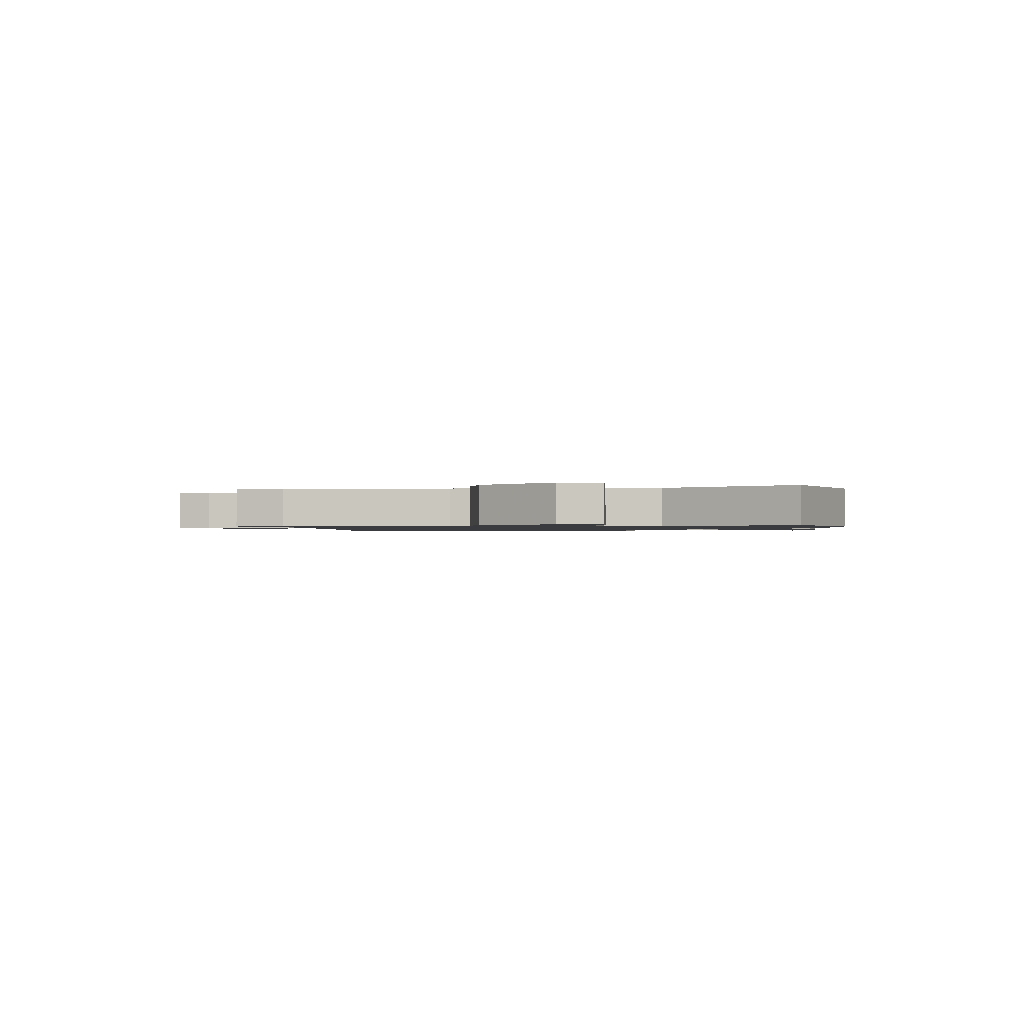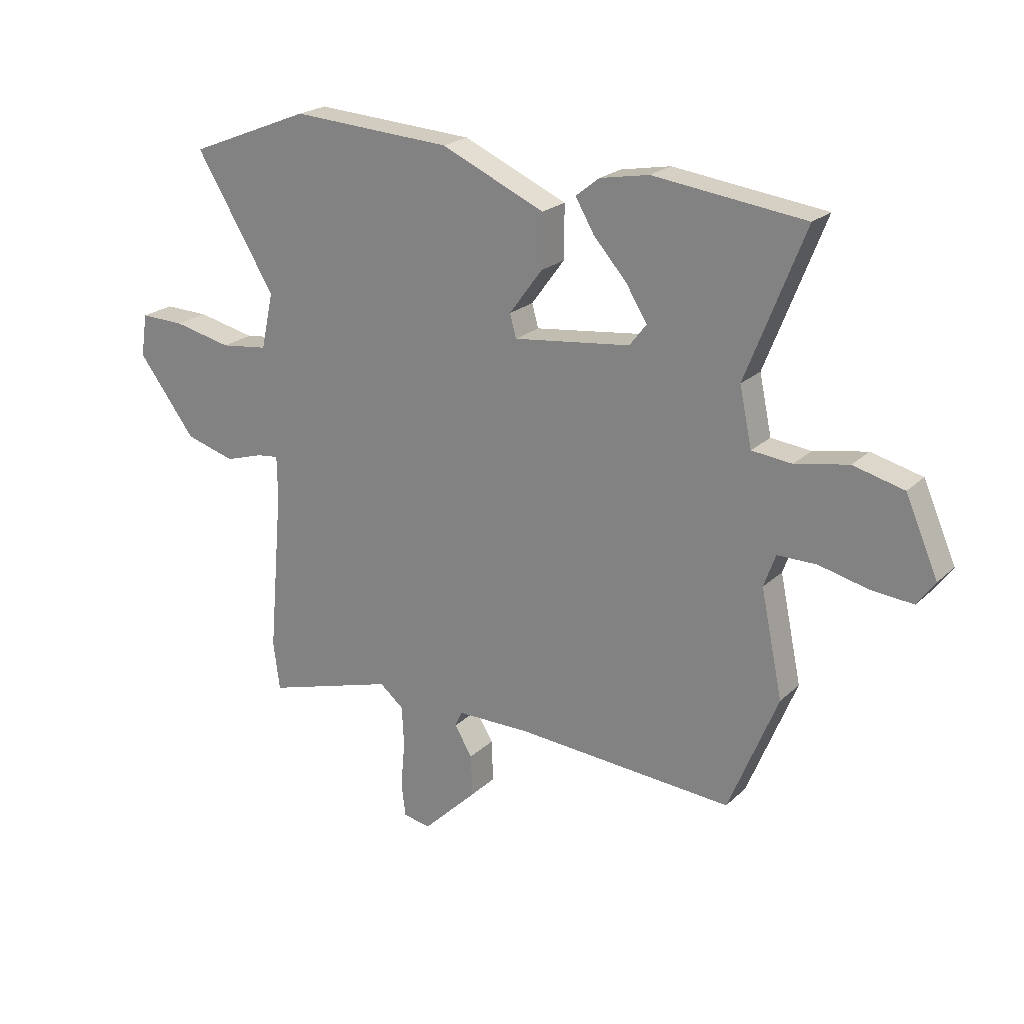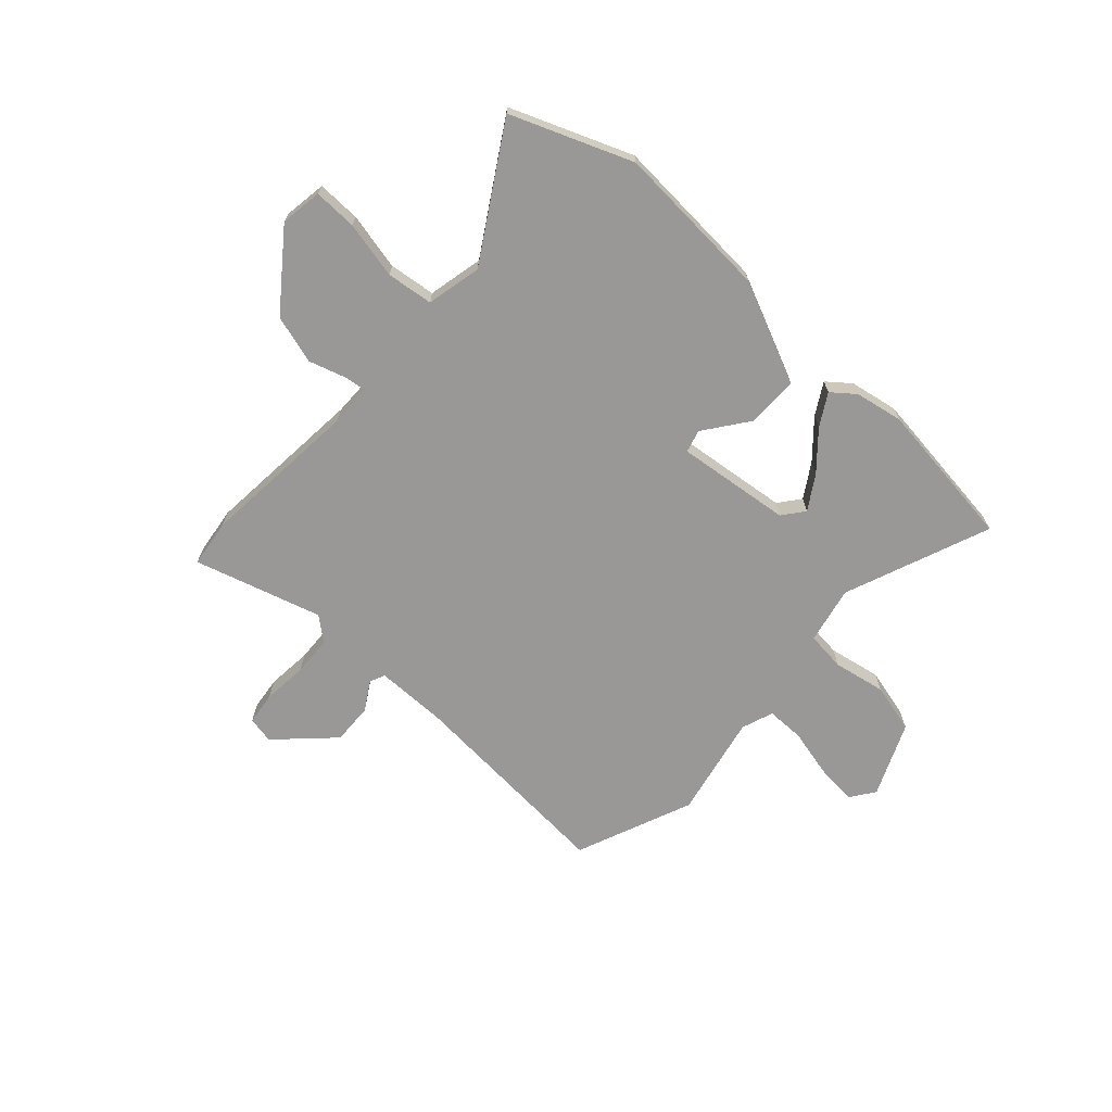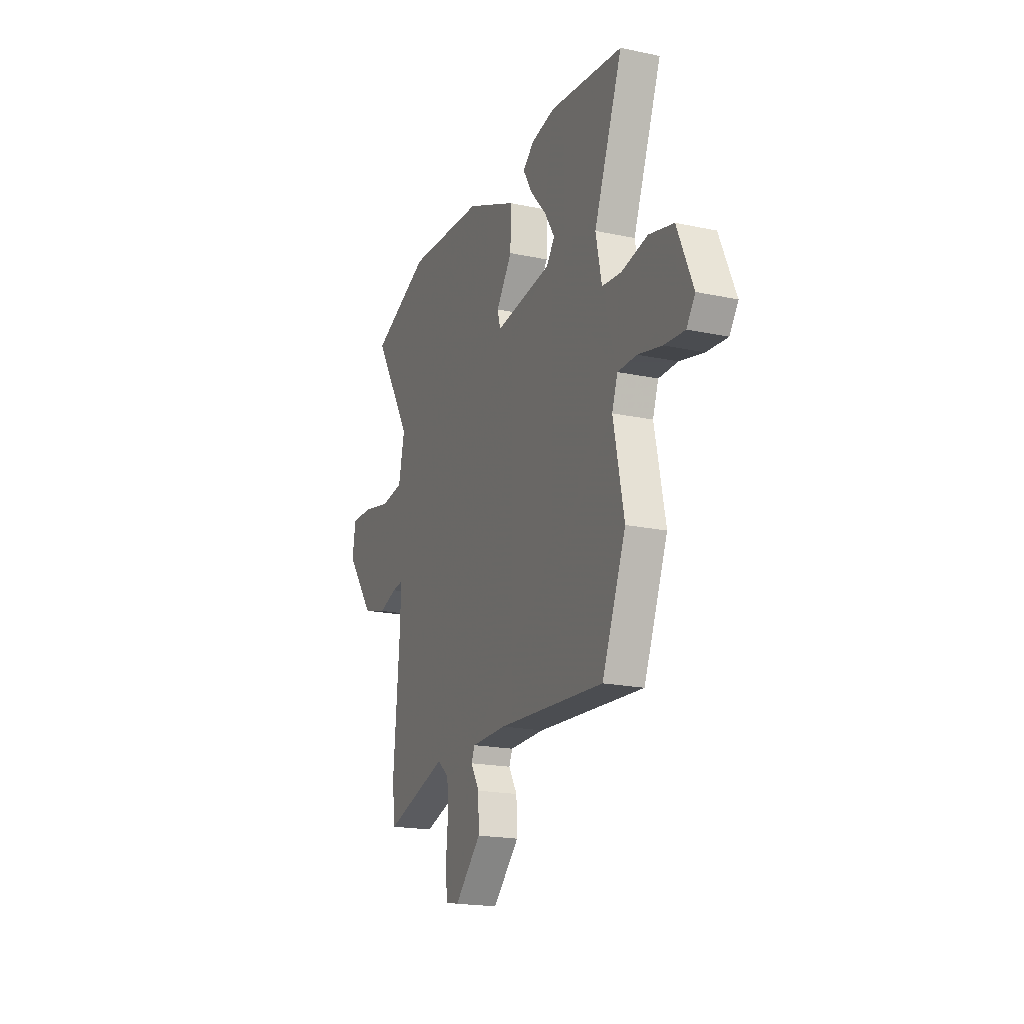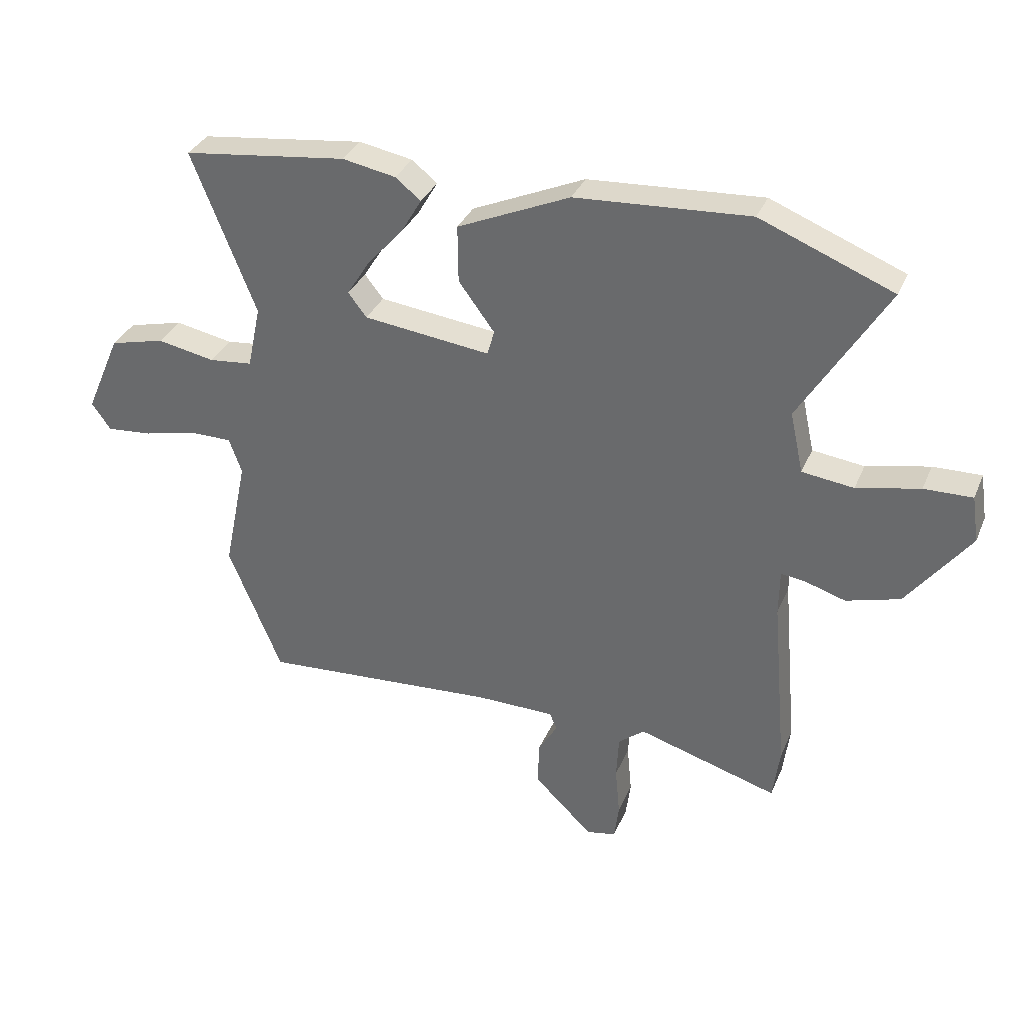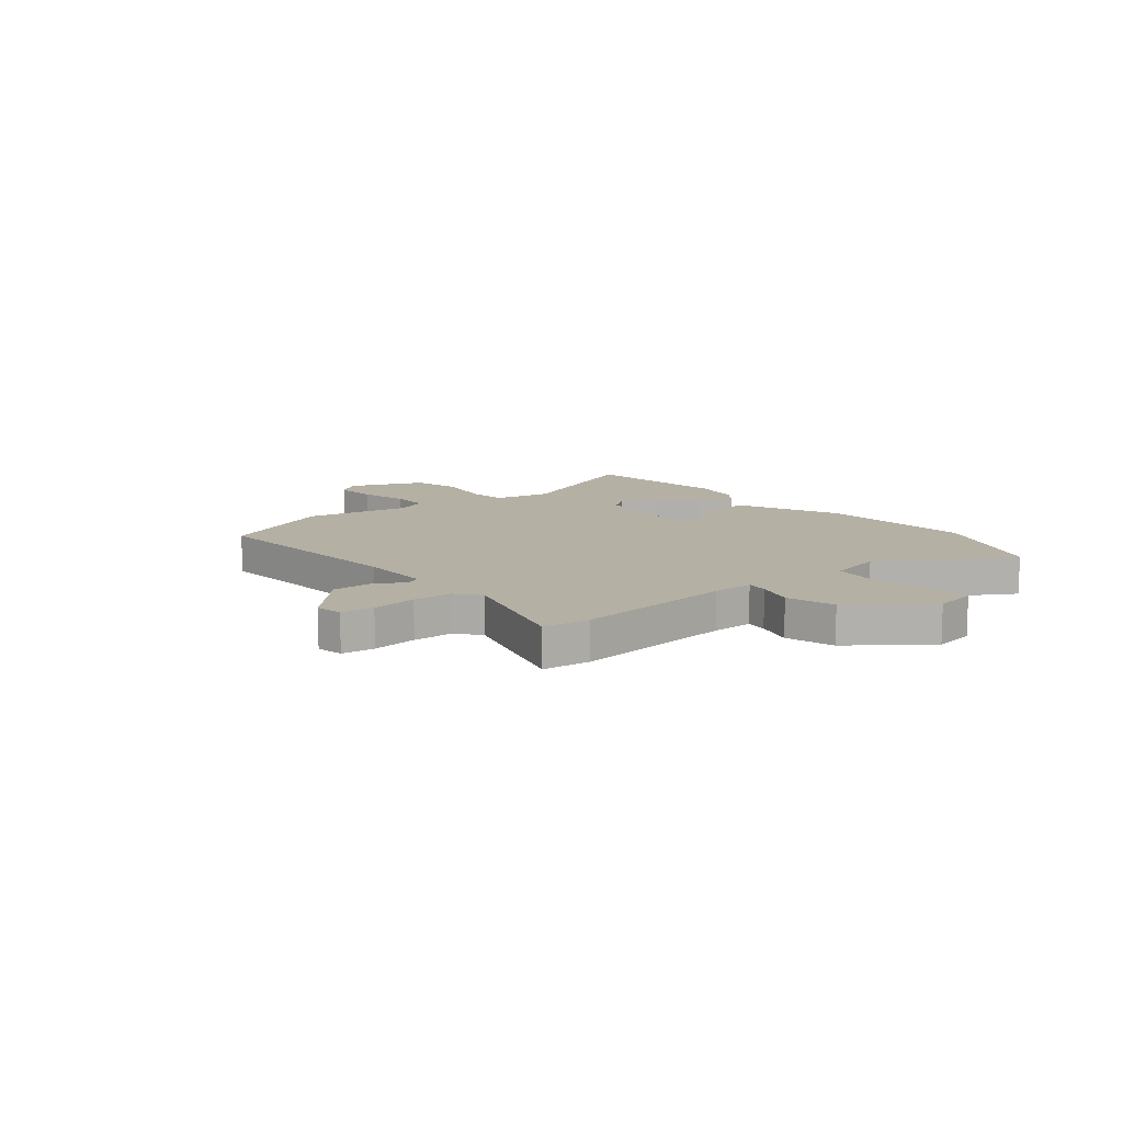
<metadata>
{"format":"obj","ext":"obj","renderer":"f3d","projection":"perspective","resolution":1024,"background":"white","views":[{"elev":-1.0,"azim":-84.1,"up":"+Y"},{"elev":21.8,"azim":32.7,"up":"+Z"},{"elev":-68.7,"azim":-42.4,"up":"+Y"},{"elev":-19.5,"azim":68.3,"up":"+Z"},{"elev":33.8,"azim":-159.3,"up":"+Z"},{"elev":11.6,"azim":-129.7,"up":"+Y"}]}
</metadata>
<code>
v 0.301 0.07 0.525
v 0.585 0.07 0.489
v 0.475 0.07 0.21
v 0.498 0.07 0.101
v 0.573 0.07 0.093
v 0.673 0.07 0.112
v 0.768 0.07 0.088
v 0.829 0.07 -0.052
v 0.796 0.07 -0.098
v 0.717 0.07 -0.091
v 0.625 0.07 -0.069
v 0.552 0.07 -0.069
v 0.53 0.07 -0.13
v 0.571 0.07 -0.327
v 0.479 0.07 -0.551
v 0.069 0.07 -0.522
v -0.067 0.07 -0.523
v -0.08 0.07 -0.552
v -0.047 0.07 -0.607
v -0.044 0.07 -0.685
v -0.146 0.07 -0.784
v -0.197 0.07 -0.774
v -0.205 0.07 -0.711
v -0.197 0.07 -0.625
v -0.201 0.07 -0.549
v -0.246 0.07 -0.512
v -0.489 0.07 -0.584
v -0.501 0.07 -0.493
v -0.474 0.07 -0.185
v -0.475 0.07 -0.106
v -0.516 0.07 -0.111
v -0.587 0.07 -0.133
v -0.68 0.07 -0.106
v -0.788 0.07 0.037
v -0.776 0.07 0.117
v -0.693 0.07 0.115
v -0.584 0.07 0.091
v -0.495 0.07 0.102
v -0.472 0.07 0.207
v -0.621 0.07 0.452
v -0.392 0.07 0.543
v -0.092 0.07 0.524
v 0.102 0.07 0.438
v 0.101 0.07 0.339
v 0.039 0.07 0.255
v 0.051 0.07 0.212
v 0.27 0.07 0.238
v 0.302 0.07 0.279
v 0.262 0.07 0.343
v 0.2 0.07 0.413
v 0.165 0.07 0.473
v 0.209 0.07 0.508
v 0.301 0 0.525
v 0.585 0 0.489
v 0.475 0 0.21
v 0.498 0 0.101
v 0.573 0 0.093
v 0.673 0 0.112
v 0.768 0 0.088
v 0.829 0 -0.052
v 0.796 0 -0.098
v 0.717 0 -0.091
v 0.625 0 -0.069
v 0.552 0 -0.069
v 0.53 0 -0.13
v 0.571 0 -0.327
v 0.479 0 -0.551
v 0.069 0 -0.522
v -0.067 0 -0.523
v -0.08 0 -0.552
v -0.047 0 -0.607
v -0.044 0 -0.685
v -0.146 0 -0.784
v -0.197 0 -0.774
v -0.205 0 -0.711
v -0.197 0 -0.625
v -0.201 0 -0.549
v -0.246 0 -0.512
v -0.489 0 -0.584
v -0.501 0 -0.493
v -0.474 0 -0.185
v -0.475 0 -0.106
v -0.516 0 -0.111
v -0.587 0 -0.133
v -0.68 0 -0.106
v -0.788 0 0.037
v -0.776 0 0.117
v -0.693 0 0.115
v -0.584 0 0.091
v -0.495 0 0.102
v -0.472 0 0.207
v -0.621 0 0.452
v -0.392 0 0.543
v -0.092 0 0.524
v 0.102 0 0.438
v 0.101 0 0.339
v 0.039 0 0.255
v 0.051 0 0.212
v 0.27 0 0.238
v 0.302 0 0.279
v 0.262 0 0.343
v 0.2 0 0.413
v 0.165 0 0.473
v 0.209 0 0.508
f 49 50 51 52
f 48 49 52 1
f 42 43 44 45
f 42 45 46
f 39 40 41 42
f 38 39 42 46
f 34 35 36 37
f 34 37 38
f 31 32 33 34
f 30 31 34 38
f 26 27 28 29
f 25 26 29 30
f 21 22 23 24
f 21 24 25
f 18 19 20 21
f 18 21 25
f 17 18 25 30
f 13 14 15 16
f 12 13 16 17
f 8 9 10 11
f 8 11 12
f 5 6 7 8
f 4 5 8 12
f 48 1 2 3
f 47 48 3 4
f 30 38 46 47
f 17 30 47
f 4 12 17 47
f 104 103 102 101
f 53 104 101 100
f 97 96 95 94
f 98 97 94
f 94 93 92 91
f 98 94 91 90
f 89 88 87 86
f 90 89 86
f 86 85 84 83
f 90 86 83 82
f 81 80 79 78
f 82 81 78 77
f 76 75 74 73
f 77 76 73
f 73 72 71 70
f 77 73 70
f 82 77 70 69
f 68 67 66 65
f 69 68 65 64
f 63 62 61 60
f 64 63 60
f 60 59 58 57
f 64 60 57 56
f 55 54 53 100
f 56 55 100 99
f 99 98 90 82
f 99 82 69
f 99 69 64 56
f 1 53 54 2
f 2 54 55 3
f 3 55 56 4
f 4 56 57 5
f 5 57 58 6
f 6 58 59 7
f 7 59 60 8
f 8 60 61 9
f 9 61 62 10
f 10 62 63 11
f 11 63 64 12
f 12 64 65 13
f 13 65 66 14
f 14 66 67 15
f 15 67 68 16
f 16 68 69 17
f 17 69 70 18
f 18 70 71 19
f 19 71 72 20
f 20 72 73 21
f 21 73 74 22
f 22 74 75 23
f 23 75 76 24
f 24 76 77 25
f 25 77 78 26
f 26 78 79 27
f 27 79 80 28
f 28 80 81 29
f 29 81 82 30
f 30 82 83 31
f 31 83 84 32
f 32 84 85 33
f 33 85 86 34
f 34 86 87 35
f 35 87 88 36
f 36 88 89 37
f 37 89 90 38
f 38 90 91 39
f 39 91 92 40
f 40 92 93 41
f 41 93 94 42
f 42 94 95 43
f 43 95 96 44
f 44 96 97 45
f 45 97 98 46
f 46 98 99 47
f 47 99 100 48
f 48 100 101 49
f 49 101 102 50
f 50 102 103 51
f 51 103 104 52
f 52 104 53 1

</code>
